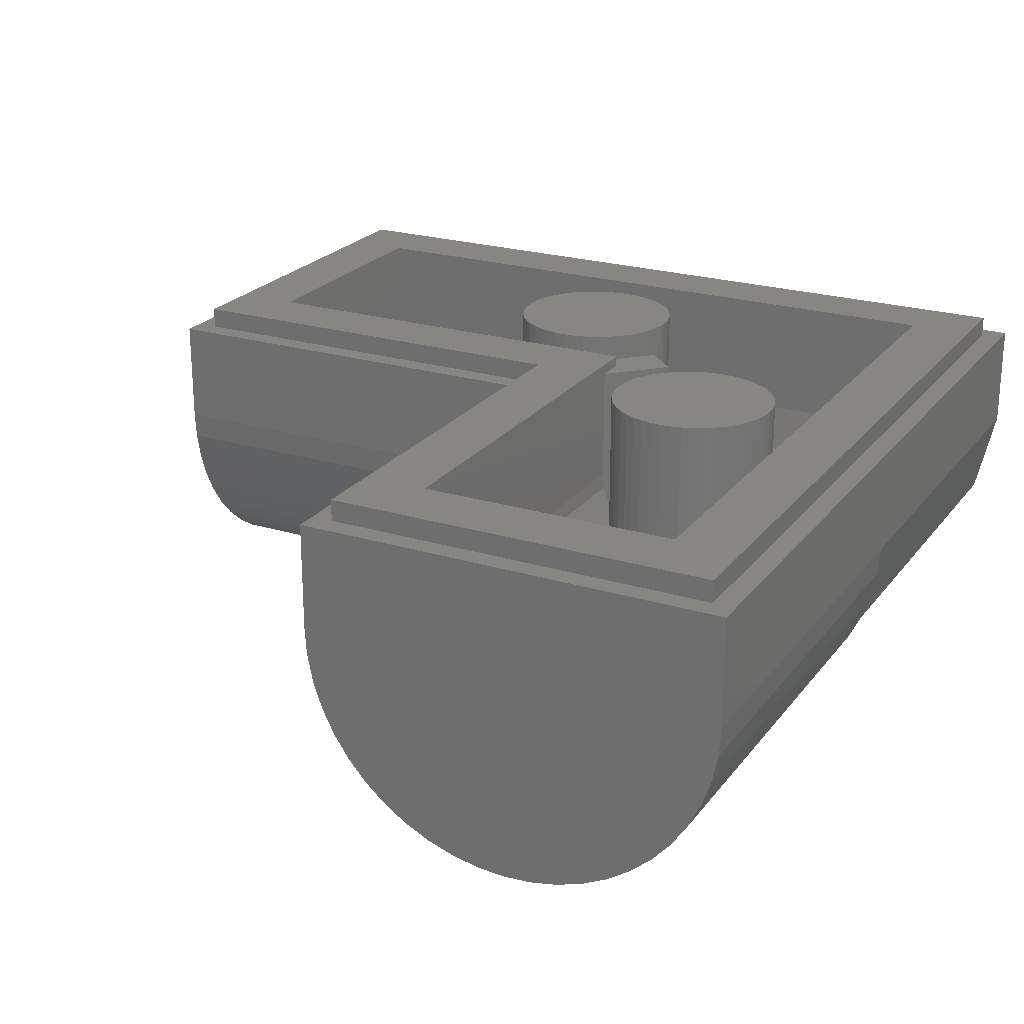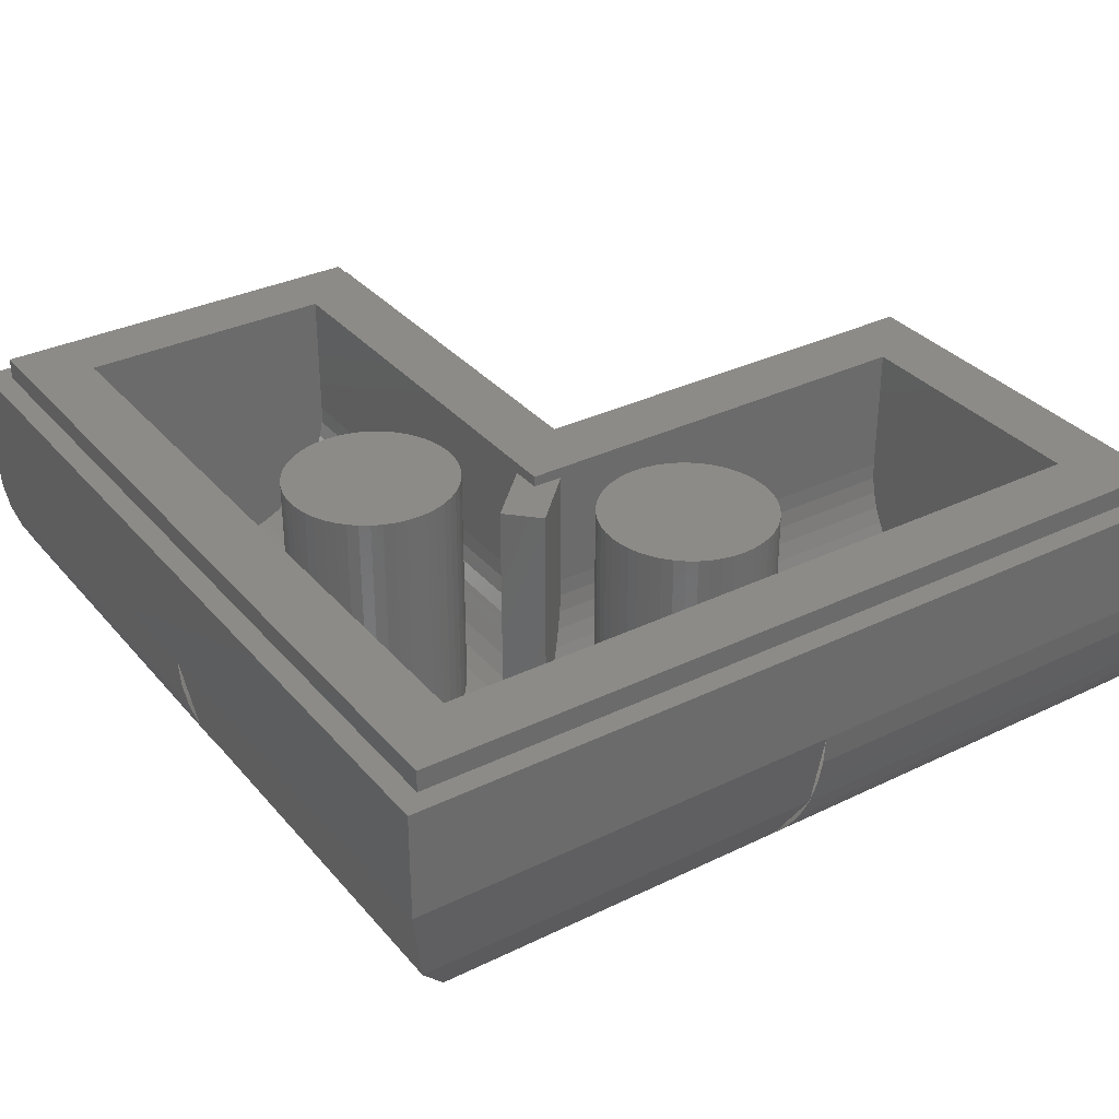
<metadata>
{"format":"stl","ext":"stl","renderer":"f3d","projection":"perspective","resolution":1024,"background":"white","views":[{"elev":23.2,"azim":117.5,"up":"+Y"},{"elev":33.3,"azim":-123.7,"up":"+Y"}]}
</metadata>
<code>
# stl→obj: 441 verts, 705 faces
v 3.6 0 3.6
v 2.4 0 2.4
v 2.4 0 10.4
v 3.6 0 11.6
v -2.4 0 10.4
v -3.6 0 11.6
v -3.6 0 -3.6
v -2.4 0 -2.4
v 10.4 0 -2.4
v 11.6 0 -3.6
v 10.4 0 2.4
v 11.6 0 3.6
v -2.4 -2.4 -2.4
v -2.4 -2.4 10.4
v 2.4 -2.4 10.4
v 10.4 -2.4 2.4
v 10.4 -2.4 -2.4
v 2.4 -2.4 2.4
v -2.379 -2.713 10.4
v -2.4 -2.4 2.4
v -2.379 -2.713 2.4
v -2.318 -3.021 10.4
v -2.318 -3.021 2.4
v -2.217 -3.318 10.4
v -2.217 -3.318 2.4
v -2.078 -3.6 10.4
v -2.078 -3.6 2.4
v -1.904 -3.861 10.4
v -1.904 -3.861 2.4
v -1.697 -4.097 10.4
v -1.697 -4.097 2.4
v -1.461 -4.304 10.4
v -1.461 -4.304 2.4
v -1.2 -4.478 10.4
v -1.2 -4.478 2.4
v -0.9185 -4.617 10.4
v -0.9185 -4.617 2.4
v -0.6211 -4.718 10.4
v -0.6211 -4.718 2.4
v -0.3132 -4.779 10.4
v -0.3132 -4.779 2.4
v 0 -4.8 10.4
v 0 -4.8 2.4
v 0.3132 -4.779 10.4
v 0.3132 -4.779 2.4
v 0.6211 -4.718 10.4
v 0.6211 -4.718 2.4
v 0.9185 -4.617 10.4
v 0.9185 -4.617 2.4
v 1.2 -4.478 10.4
v 1.2 -4.478 2.4
v 1.461 -4.304 10.4
v 1.461 -4.304 2.4
v 1.697 -4.097 10.4
v 1.697 -4.097 2.4
v 1.904 -3.861 10.4
v 1.904 -3.861 2.4
v 2.078 -3.6 10.4
v 2.078 -3.6 2.4
v 2.217 -3.318 10.4
v 2.217 -3.318 2.4
v 2.318 -3.021 10.4
v 2.318 -3.021 2.4
v 2.379 -2.713 10.4
v 2.379 -2.713 2.4
v 2.217 -3.318 2.217
v 1.697 -4.097 1.697
v 0.9185 -4.617 0.9185
v 0 -4.8 0
v -0.9185 -4.617 -0.9185
v -1.697 -4.097 -1.697
v -2.217 -3.318 -2.217
v 10.4 -2.713 -2.379
v 2.4 -2.4 -2.4
v 2.4 -2.713 -2.379
v 10.4 -3.021 -2.318
v 2.4 -3.021 -2.318
v 10.4 -3.318 -2.217
v 2.4 -3.318 -2.217
v 10.4 -3.6 -2.078
v 2.4 -3.6 -2.078
v 10.4 -3.861 -1.904
v 2.4 -3.861 -1.904
v 10.4 -4.097 -1.697
v 2.4 -4.097 -1.697
v 10.4 -4.304 -1.461
v 2.4 -4.304 -1.461
v 10.4 -4.478 -1.2
v 2.4 -4.478 -1.2
v 10.4 -4.617 -0.9185
v 2.4 -4.617 -0.9185
v 10.4 -4.718 -0.6211
v 2.4 -4.718 -0.6211
v 10.4 -4.779 -0.3132
v 2.4 -4.779 -0.3132
v 10.4 -4.8 0
v 2.4 -4.8 0
v 10.4 -4.779 0.3132
v 2.4 -4.779 0.3132
v 10.4 -4.718 0.6211
v 2.4 -4.718 0.6211
v 10.4 -4.617 0.9185
v 2.4 -4.617 0.9185
v 10.4 -4.478 1.2
v 2.4 -4.478 1.2
v 10.4 -4.304 1.461
v 2.4 -4.304 1.461
v 10.4 -4.097 1.697
v 2.4 -4.097 1.697
v 10.4 -3.861 1.904
v 2.4 -3.861 1.904
v 10.4 -3.6 2.078
v 2.4 -3.6 2.078
v 10.4 -3.318 2.217
v 2.4 -3.318 2.217
v 10.4 -3.021 2.318
v 2.4 -3.021 2.318
v 10.4 -2.713 2.379
v 2.4 -2.713 2.379
v 0 0 4
v 0.2088 0 2.414
v 0 0 2.4
v 0.4141 0 2.455
v 0.6123 0 2.522
v 0.8 0 2.614
v 0.9741 0 2.731
v 1.131 0 2.869
v 1.269 0 3.026
v 1.386 0 3.2
v 1.478 0 3.388
v 1.545 0 3.586
v 1.586 0 3.791
v 1.6 0 4
v 1.586 0 4.209
v 1.545 0 4.414
v 1.478 0 4.612
v 1.386 0 4.8
v 1.269 0 4.974
v 1.131 0 5.131
v 0.9741 0 5.269
v 0.8 0 5.386
v 0.6123 0 5.478
v 0.4141 0 5.545
v 0.2088 0 5.586
v 0 0 5.6
v -0.2088 0 5.586
v -0.4141 0 5.545
v -0.6123 0 5.478
v -0.8 0 5.386
v -0.9741 0 5.269
v -1.131 0 5.131
v -1.269 0 4.974
v -1.386 0 4.8
v -1.478 0 4.612
v -1.545 0 4.414
v -1.586 0 4.209
v -1.6 0 4
v -1.586 0 3.791
v -1.545 0 3.586
v -1.478 0 3.388
v -1.386 0 3.2
v -1.269 0 3.026
v -1.131 0 2.869
v -0.9741 0 2.731
v -0.8 0 2.614
v -0.6123 0 2.522
v -0.4141 0 2.455
v -0.2088 0 2.414
v 0.2088 -4.8 2.414
v 0.4141 -4.8 2.455
v 0.6123 -4.8 2.522
v 0.8 -4.8 2.614
v 0.9741 -4.8 2.731
v 1.131 -4.8 2.869
v 1.269 -4.8 3.026
v 1.386 -4.8 3.2
v 1.478 -4.8 3.388
v 1.545 -4.8 3.586
v 1.586 -4.8 3.791
v 1.6 -4.8 4
v 1.586 -4.8 4.209
v 1.545 -4.8 4.414
v 1.478 -4.8 4.612
v 1.386 -4.8 4.8
v 1.269 -4.8 4.974
v 1.131 -4.8 5.131
v 0.9741 -4.8 5.269
v 0.8 -4.8 5.386
v 0.6123 -4.8 5.478
v 0.4141 -4.8 5.545
v 0.2088 -4.8 5.586
v 0 -4.8 5.6
v -0.2088 -4.8 5.586
v -0.4141 -4.8 5.545
v -0.6123 -4.8 5.478
v -0.8 -4.8 5.386
v -0.9741 -4.8 5.269
v -1.131 -4.8 5.131
v -1.269 -4.8 4.974
v -1.386 -4.8 4.8
v -1.478 -4.8 4.612
v -1.545 -4.8 4.414
v -1.586 -4.8 4.209
v -1.6 -4.8 4
v -1.586 -4.8 3.791
v -1.545 -4.8 3.586
v -1.478 -4.8 3.388
v -1.386 -4.8 3.2
v -1.269 -4.8 3.026
v -1.131 -4.8 2.869
v -0.9741 -4.8 2.731
v -0.8 -4.8 2.614
v -0.6123 -4.8 2.522
v -0.4141 -4.8 2.455
v -0.2088 -4.8 2.414
v 4 0 0
v 5.586 0 0.2088
v 5.6 0 0
v 5.545 0 0.4141
v 5.478 0 0.6123
v 5.386 0 0.8
v 5.269 0 0.9741
v 5.131 0 1.131
v 4.974 0 1.269
v 4.8 0 1.386
v 4.612 0 1.478
v 4.414 0 1.545
v 4.209 0 1.586
v 4 0 1.6
v 3.791 0 1.586
v 3.586 0 1.545
v 3.388 0 1.478
v 3.2 0 1.386
v 3.026 0 1.269
v 2.869 0 1.131
v 2.731 0 0.9741
v 2.614 0 0.8
v 2.522 0 0.6123
v 2.455 0 0.4141
v 2.414 0 0.2088
v 2.4 0 0
v 2.414 0 -0.2088
v 2.455 0 -0.4141
v 2.522 0 -0.6123
v 2.614 0 -0.8
v 2.731 0 -0.9741
v 2.869 0 -1.131
v 3.026 0 -1.269
v 3.2 0 -1.386
v 3.388 0 -1.478
v 3.586 0 -1.545
v 3.791 0 -1.586
v 4 0 -1.6
v 4.209 0 -1.586
v 4.414 0 -1.545
v 4.612 0 -1.478
v 4.8 0 -1.386
v 4.974 0 -1.269
v 5.131 0 -1.131
v 5.269 0 -0.9741
v 5.386 0 -0.8
v 5.478 0 -0.6123
v 5.545 0 -0.4141
v 5.586 0 -0.2088
v 5.6 -4.8 0
v 5.586 -4.8 0.2088
v 5.545 -4.8 0.4141
v 5.478 -4.8 0.6123
v 5.386 -4.8 0.8
v 5.269 -4.8 0.9741
v 5.131 -4.8 1.131
v 4.974 -4.8 1.269
v 4.8 -4.8 1.386
v 4.612 -4.8 1.478
v 4.414 -4.8 1.545
v 4.209 -4.8 1.586
v 4 -4.8 1.6
v 3.791 -4.8 1.586
v 3.586 -4.8 1.545
v 3.388 -4.8 1.478
v 3.2 -4.8 1.386
v 3.026 -4.8 1.269
v 2.869 -4.8 1.131
v 2.731 -4.8 0.9741
v 2.614 -4.8 0.8
v 2.522 -4.8 0.6123
v 2.455 -4.8 0.4141
v 2.414 -4.8 0.2088
v 2.414 -4.8 -0.2088
v 2.455 -4.8 -0.4141
v 2.522 -4.8 -0.6123
v 2.614 -4.8 -0.8
v 2.731 -4.8 -0.9741
v 2.869 -4.8 -1.131
v 3.026 -4.8 -1.269
v 3.2 -4.8 -1.386
v 3.388 -4.8 -1.478
v 3.586 -4.8 -1.545
v 3.791 -4.8 -1.586
v 4 -4.8 -1.6
v 4.209 -4.8 -1.586
v 4.414 -4.8 -1.545
v 4.612 -4.8 -1.478
v 4.8 -4.8 -1.386
v 4.974 -4.8 -1.269
v 5.131 -4.8 -1.131
v 5.269 -4.8 -0.9741
v 5.386 -4.8 -0.8
v 5.478 -4.8 -0.6123
v 5.545 -4.8 -0.4141
v 5.586 -4.8 -0.2088
v 1.414 -0.2 1.98
v 2.4 -0.2 2.966
v 2.4 -0.2 2.4
v 1.98 -0.2 1.414
v 1.98 -4.36 1.414
v 1.414 -4.36 1.98
v 2.966 -0.2 2.4
v 2.966 -4.36 2.4
v 2.4 -4.36 2.966
v -3.6 -0.4 11.6
v -3.6 -0.4 -3.6
v 3.6 -0.4 11.6
v 11.6 -0.4 -3.6
v 11.6 -0.4 3.6
v 3.6 -0.4 3.6
v -4 -0.4 -4
v 12 -0.4 -4
v 4 -0.4 4
v 4 -0.4 12
v -4 -0.4 12
v 12 -0.4 4
v -4 -0.4 4
v -4 -2.4 4
v -4 -2.4 12
v 4 -2.4 12
v 12 -2.4 4
v 12 -2.4 -4
v 4 -2.4 -4
v 4 -0.4 -4
v -4 -2.4 -4
v 4 -2.4 4
v -3.966 -2.922 12
v -3.966 -2.922 4
v -3.864 -3.435 12
v -3.864 -3.435 4
v -3.696 -3.931 12
v -3.696 -3.931 4
v -3.464 -4.4 12
v -3.464 -4.4 4
v -3.174 -4.835 12
v -3.174 -4.835 4
v -2.828 -5.228 12
v -2.828 -5.228 4
v -2.435 -5.574 12
v -2.435 -5.574 4
v -2 -5.864 12
v -2 -5.864 4
v -1.531 -6.096 12
v -1.531 -6.096 4
v -1.035 -6.264 12
v -1.035 -6.264 4
v -0.522 -6.366 12
v -0.522 -6.366 4
v 0 -6.4 12
v 0 -6.4 4
v 0.522 -6.366 12
v 0.522 -6.366 4
v 1.035 -6.264 12
v 1.035 -6.264 4
v 1.531 -6.096 12
v 1.531 -6.096 4
v 2 -5.864 12
v 2 -5.864 4
v 2.435 -5.574 12
v 2.435 -5.574 4
v 2.828 -5.228 12
v 2.828 -5.228 4
v 3.174 -4.835 12
v 3.174 -4.835 4
v 3.464 -4.4 12
v 3.464 -4.4 4
v 3.696 -3.931 12
v 3.696 -3.931 4
v 3.864 -3.435 12
v 3.864 -3.435 4
v 3.966 -2.922 12
v 3.966 -2.922 4
v 3.696 -3.931 3.696
v 2.828 -5.228 2.828
v 1.531 -6.096 1.531
v 0 -6.4 0
v -1.531 -6.096 -1.531
v -2.828 -5.228 -2.828
v -3.696 -3.931 -3.696
v 12 -2.922 -3.966
v 4 -2.922 -3.966
v 12 -3.435 -3.864
v 4 -3.435 -3.864
v 12 -3.931 -3.696
v 4 -3.931 -3.696
v 12 -4.4 -3.464
v 4 -4.4 -3.464
v 12 -4.835 -3.174
v 4 -4.835 -3.174
v 12 -5.228 -2.828
v 4 -5.228 -2.828
v 12 -5.574 -2.435
v 4 -5.574 -2.435
v 12 -5.864 -2
v 4 -5.864 -2
v 12 -6.096 -1.531
v 4 -6.096 -1.531
v 12 -6.264 -1.035
v 4 -6.264 -1.035
v 12 -6.366 -0.522
v 4 -6.366 -0.522
v 12 -6.4 0
v 4 -6.4 0
v 12 -6.366 0.522
v 4 -6.366 0.522
v 12 -6.264 1.035
v 4 -6.264 1.035
v 12 -6.096 1.531
v 4 -6.096 1.531
v 12 -5.864 2
v 4 -5.864 2
v 12 -5.574 2.435
v 4 -5.574 2.435
v 12 -5.228 2.828
v 4 -5.228 2.828
v 12 -4.835 3.174
v 4 -4.835 3.174
v 12 -4.4 3.464
v 4 -4.4 3.464
v 12 -3.931 3.696
v 4 -3.931 3.696
v 12 -3.435 3.864
v 4 -3.435 3.864
v 12 -2.922 3.966
v 4 -2.922 3.966
f 1 2 3
f 3 4 1
f 4 3 5
f 5 6 4
f 7 8 9
f 9 10 7
f 6 5 8
f 8 7 6
f 11 2 1
f 1 12 11
f 9 11 12
f 12 10 9
f 5 13 8
f 13 5 14
f 5 15 14
f 15 5 3
f 9 16 11
f 16 9 17
f 9 13 17
f 13 9 8
f 2 15 3
f 15 2 18
f 2 16 18
f 16 2 11
f 19 20 14
f 20 19 21
f 22 21 19
f 21 22 23
f 24 23 22
f 23 24 25
f 26 25 24
f 25 26 27
f 28 27 26
f 27 28 29
f 30 29 28
f 29 30 31
f 32 31 30
f 31 32 33
f 34 33 32
f 33 34 35
f 36 35 34
f 35 36 37
f 38 37 36
f 37 38 39
f 40 39 38
f 39 40 41
f 42 41 40
f 41 42 43
f 44 43 42
f 43 44 45
f 46 45 44
f 45 46 47
f 48 47 46
f 47 48 49
f 50 49 48
f 49 50 51
f 52 51 50
f 51 52 53
f 54 53 52
f 53 54 55
f 56 55 54
f 55 56 57
f 58 57 56
f 57 58 59
f 60 59 58
f 59 60 61
f 62 61 60
f 61 62 63
f 64 63 62
f 63 64 65
f 15 65 64
f 65 15 18
f 66 61 18
f 66 67 55
f 55 61 66
f 67 68 49
f 49 55 67
f 68 69 43
f 43 49 68
f 69 70 37
f 37 43 69
f 70 71 31
f 31 37 70
f 71 72 25
f 25 31 71
f 72 13 20
f 20 25 72
f 19 15 64
f 15 19 14
f 22 64 62
f 64 22 19
f 24 62 60
f 62 24 22
f 26 60 58
f 60 26 24
f 28 58 56
f 58 28 26
f 30 56 54
f 56 30 28
f 32 54 52
f 54 32 30
f 34 52 50
f 52 34 32
f 36 50 48
f 50 36 34
f 38 48 46
f 48 38 36
f 40 46 44
f 46 40 38
f 42 40 44
f 73 17 74
f 74 75 73
f 76 73 75
f 75 77 76
f 78 76 77
f 77 79 78
f 80 78 79
f 79 81 80
f 82 80 81
f 81 83 82
f 84 82 83
f 83 85 84
f 86 84 85
f 85 87 86
f 88 86 87
f 87 89 88
f 90 88 89
f 89 91 90
f 92 90 91
f 91 93 92
f 94 92 93
f 93 95 94
f 96 94 95
f 95 97 96
f 98 96 97
f 97 99 98
f 100 98 99
f 99 101 100
f 102 100 101
f 101 103 102
f 104 102 103
f 103 105 104
f 106 104 105
f 105 107 106
f 108 106 107
f 107 109 108
f 110 108 109
f 109 111 110
f 112 110 111
f 111 113 112
f 114 112 113
f 113 115 114
f 116 114 115
f 115 117 116
f 118 116 117
f 117 119 118
f 16 118 119
f 119 18 16
f 66 18 115
f 66 109 67
f 109 66 115
f 67 103 68
f 103 67 109
f 68 97 69
f 97 68 103
f 69 91 70
f 91 69 97
f 70 85 71
f 85 70 91
f 71 79 72
f 79 71 85
f 72 74 13
f 74 72 79
f 73 118 16
f 16 17 73
f 76 116 118
f 118 73 76
f 78 114 116
f 116 76 78
f 80 112 114
f 114 78 80
f 82 110 112
f 112 80 82
f 84 108 110
f 110 82 84
f 86 106 108
f 108 84 86
f 88 104 106
f 106 86 88
f 90 102 104
f 104 88 90
f 92 100 102
f 102 90 92
f 94 98 100
f 100 92 94
f 96 98 94
f 120 121 122
f 120 123 121
f 120 124 123
f 120 125 124
f 120 126 125
f 120 127 126
f 120 128 127
f 120 129 128
f 120 130 129
f 120 131 130
f 120 132 131
f 120 133 132
f 120 134 133
f 120 135 134
f 120 136 135
f 120 137 136
f 120 138 137
f 120 139 138
f 120 140 139
f 120 141 140
f 120 142 141
f 120 143 142
f 120 144 143
f 120 145 144
f 120 146 145
f 120 147 146
f 120 148 147
f 120 149 148
f 120 150 149
f 120 151 150
f 120 152 151
f 120 153 152
f 120 154 153
f 120 155 154
f 120 156 155
f 120 157 156
f 120 158 157
f 120 159 158
f 120 160 159
f 120 161 160
f 120 162 161
f 120 163 162
f 120 164 163
f 120 165 164
f 120 166 165
f 120 167 166
f 120 168 167
f 120 122 168
f 121 43 122
f 43 121 169
f 123 169 121
f 169 123 170
f 124 170 123
f 170 124 171
f 125 171 124
f 171 125 172
f 126 172 125
f 172 126 173
f 127 173 126
f 173 127 174
f 128 174 127
f 174 128 175
f 129 175 128
f 175 129 176
f 130 176 129
f 176 130 177
f 131 177 130
f 177 131 178
f 132 178 131
f 178 132 179
f 133 179 132
f 179 133 180
f 134 180 133
f 180 134 181
f 135 181 134
f 181 135 182
f 136 182 135
f 182 136 183
f 137 183 136
f 183 137 184
f 138 184 137
f 184 138 185
f 139 185 138
f 185 139 186
f 140 186 139
f 186 140 187
f 141 187 140
f 187 141 188
f 142 188 141
f 188 142 189
f 143 189 142
f 189 143 190
f 144 190 143
f 190 144 191
f 145 191 144
f 191 145 192
f 146 192 145
f 192 146 193
f 147 193 146
f 193 147 194
f 148 194 147
f 194 148 195
f 149 195 148
f 195 149 196
f 150 196 149
f 196 150 197
f 151 197 150
f 197 151 198
f 152 198 151
f 198 152 199
f 153 199 152
f 199 153 200
f 154 200 153
f 200 154 201
f 155 201 154
f 201 155 202
f 156 202 155
f 202 156 203
f 157 203 156
f 203 157 204
f 158 204 157
f 204 158 205
f 159 205 158
f 205 159 206
f 160 206 159
f 206 160 207
f 161 207 160
f 207 161 208
f 162 208 161
f 208 162 209
f 163 209 162
f 209 163 210
f 164 210 163
f 210 164 211
f 165 211 164
f 211 165 212
f 166 212 165
f 212 166 213
f 167 213 166
f 213 167 214
f 168 214 167
f 214 168 215
f 122 215 168
f 215 122 43
f 216 217 218
f 216 219 217
f 216 220 219
f 216 221 220
f 216 222 221
f 216 223 222
f 216 224 223
f 216 225 224
f 216 226 225
f 216 227 226
f 216 228 227
f 216 229 228
f 216 230 229
f 216 231 230
f 216 232 231
f 216 233 232
f 216 234 233
f 216 235 234
f 216 236 235
f 216 237 236
f 216 238 237
f 216 239 238
f 216 240 239
f 216 241 240
f 216 242 241
f 216 243 242
f 216 244 243
f 216 245 244
f 216 246 245
f 216 247 246
f 216 248 247
f 216 249 248
f 216 250 249
f 216 251 250
f 216 252 251
f 216 253 252
f 216 254 253
f 216 255 254
f 216 256 255
f 216 257 256
f 216 258 257
f 216 259 258
f 216 260 259
f 216 261 260
f 216 262 261
f 216 263 262
f 216 264 263
f 216 218 264
f 217 265 218
f 265 217 266
f 219 266 217
f 266 219 267
f 220 267 219
f 267 220 268
f 221 268 220
f 268 221 269
f 222 269 221
f 269 222 270
f 223 270 222
f 270 223 271
f 224 271 223
f 271 224 272
f 225 272 224
f 272 225 273
f 226 273 225
f 273 226 274
f 227 274 226
f 274 227 275
f 228 275 227
f 275 228 276
f 229 276 228
f 276 229 277
f 230 277 229
f 277 230 278
f 231 278 230
f 278 231 279
f 232 279 231
f 279 232 280
f 233 280 232
f 280 233 281
f 234 281 233
f 281 234 282
f 235 282 234
f 282 235 283
f 236 283 235
f 283 236 284
f 237 284 236
f 284 237 285
f 238 285 237
f 285 238 286
f 239 286 238
f 286 239 287
f 240 287 239
f 287 240 288
f 241 288 240
f 288 241 97
f 242 97 241
f 97 242 289
f 243 289 242
f 289 243 290
f 244 290 243
f 290 244 291
f 245 291 244
f 291 245 292
f 246 292 245
f 292 246 293
f 247 293 246
f 293 247 294
f 248 294 247
f 294 248 295
f 249 295 248
f 295 249 296
f 250 296 249
f 296 250 297
f 251 297 250
f 297 251 298
f 252 298 251
f 298 252 299
f 253 299 252
f 299 253 300
f 254 300 253
f 300 254 301
f 255 301 254
f 301 255 302
f 256 302 255
f 302 256 303
f 257 303 256
f 303 257 304
f 258 304 257
f 304 258 305
f 259 305 258
f 305 259 306
f 260 306 259
f 306 260 307
f 261 307 260
f 307 261 308
f 262 308 261
f 308 262 309
f 263 309 262
f 309 263 310
f 264 310 263
f 310 264 311
f 218 311 264
f 311 218 265
f 312 313 314
f 312 315 316
f 316 317 312
f 315 318 319
f 319 316 315
f 317 320 313
f 313 312 317
f 315 314 318
f 315 312 314
f 321 6 7
f 7 322 321
f 4 6 321
f 321 323 4
f 324 10 12
f 12 325 324
f 7 10 324
f 324 322 7
f 1 4 323
f 323 326 1
f 1 326 325
f 325 12 1
f 327 322 324
f 324 328 327
f 329 326 323
f 323 330 329
f 330 323 321
f 321 331 330
f 331 321 322
f 322 327 331
f 326 329 332
f 332 325 326
f 324 325 332
f 332 328 324
f 331 333 334
f 334 335 331
f 331 335 336
f 336 330 331
f 328 332 337
f 337 338 328
f 328 338 339
f 339 340 328
f 327 334 333
f 334 327 341
f 327 339 341
f 339 327 340
f 329 330 336
f 336 342 329
f 329 342 337
f 337 332 329
f 343 335 334
f 334 344 343
f 345 343 344
f 344 346 345
f 347 345 346
f 346 348 347
f 349 347 348
f 348 350 349
f 351 349 350
f 350 352 351
f 353 351 352
f 352 354 353
f 355 353 354
f 354 356 355
f 357 355 356
f 356 358 357
f 359 357 358
f 358 360 359
f 361 359 360
f 360 362 361
f 363 361 362
f 362 364 363
f 365 363 364
f 364 366 365
f 367 365 366
f 366 368 367
f 369 367 368
f 368 370 369
f 371 369 370
f 370 372 371
f 373 371 372
f 372 374 373
f 375 373 374
f 374 376 375
f 377 375 376
f 376 378 377
f 379 377 378
f 378 380 379
f 381 379 380
f 380 382 381
f 383 381 382
f 382 384 383
f 385 383 384
f 384 386 385
f 387 385 386
f 386 388 387
f 336 387 388
f 388 342 336
f 343 387 336
f 336 335 343
f 345 385 387
f 387 343 345
f 347 383 385
f 385 345 347
f 349 381 383
f 383 347 349
f 351 379 381
f 381 349 351
f 353 377 379
f 379 351 353
f 355 375 377
f 377 353 355
f 357 373 375
f 375 355 357
f 359 371 373
f 373 357 359
f 361 369 371
f 371 359 361
f 363 367 369
f 369 361 363
f 365 367 363
f 389 342 384
f 389 378 390
f 378 389 384
f 390 372 391
f 372 390 378
f 391 366 392
f 366 391 372
f 392 360 393
f 360 392 366
f 393 354 394
f 354 393 360
f 394 348 395
f 348 394 354
f 395 334 341
f 334 395 348
f 396 339 338
f 339 396 397
f 398 397 396
f 397 398 399
f 400 399 398
f 399 400 401
f 402 401 400
f 401 402 403
f 404 403 402
f 403 404 405
f 406 405 404
f 405 406 407
f 408 407 406
f 407 408 409
f 410 409 408
f 409 410 411
f 412 411 410
f 411 412 413
f 414 413 412
f 413 414 415
f 416 415 414
f 415 416 417
f 418 417 416
f 417 418 419
f 420 419 418
f 419 420 421
f 422 421 420
f 421 422 423
f 424 423 422
f 423 424 425
f 426 425 424
f 425 426 427
f 428 427 426
f 427 428 429
f 430 429 428
f 429 430 431
f 432 431 430
f 431 432 433
f 434 433 432
f 433 434 435
f 436 435 434
f 435 436 437
f 438 437 436
f 437 438 439
f 440 439 438
f 439 440 441
f 337 441 440
f 441 337 342
f 396 337 440
f 337 396 338
f 398 440 438
f 440 398 396
f 400 438 436
f 438 400 398
f 402 436 434
f 436 402 400
f 404 434 432
f 434 404 402
f 406 432 430
f 432 406 404
f 408 430 428
f 430 408 406
f 410 428 426
f 428 410 408
f 412 426 424
f 426 412 410
f 414 424 422
f 424 414 412
f 416 422 420
f 422 416 414
f 418 416 420
f 389 437 342
f 389 390 431
f 431 437 389
f 390 391 425
f 425 431 390
f 391 392 419
f 419 425 391
f 392 393 413
f 413 419 392
f 393 394 407
f 407 413 393
f 394 395 401
f 401 407 394
f 395 341 339
f 339 401 395

</code>
